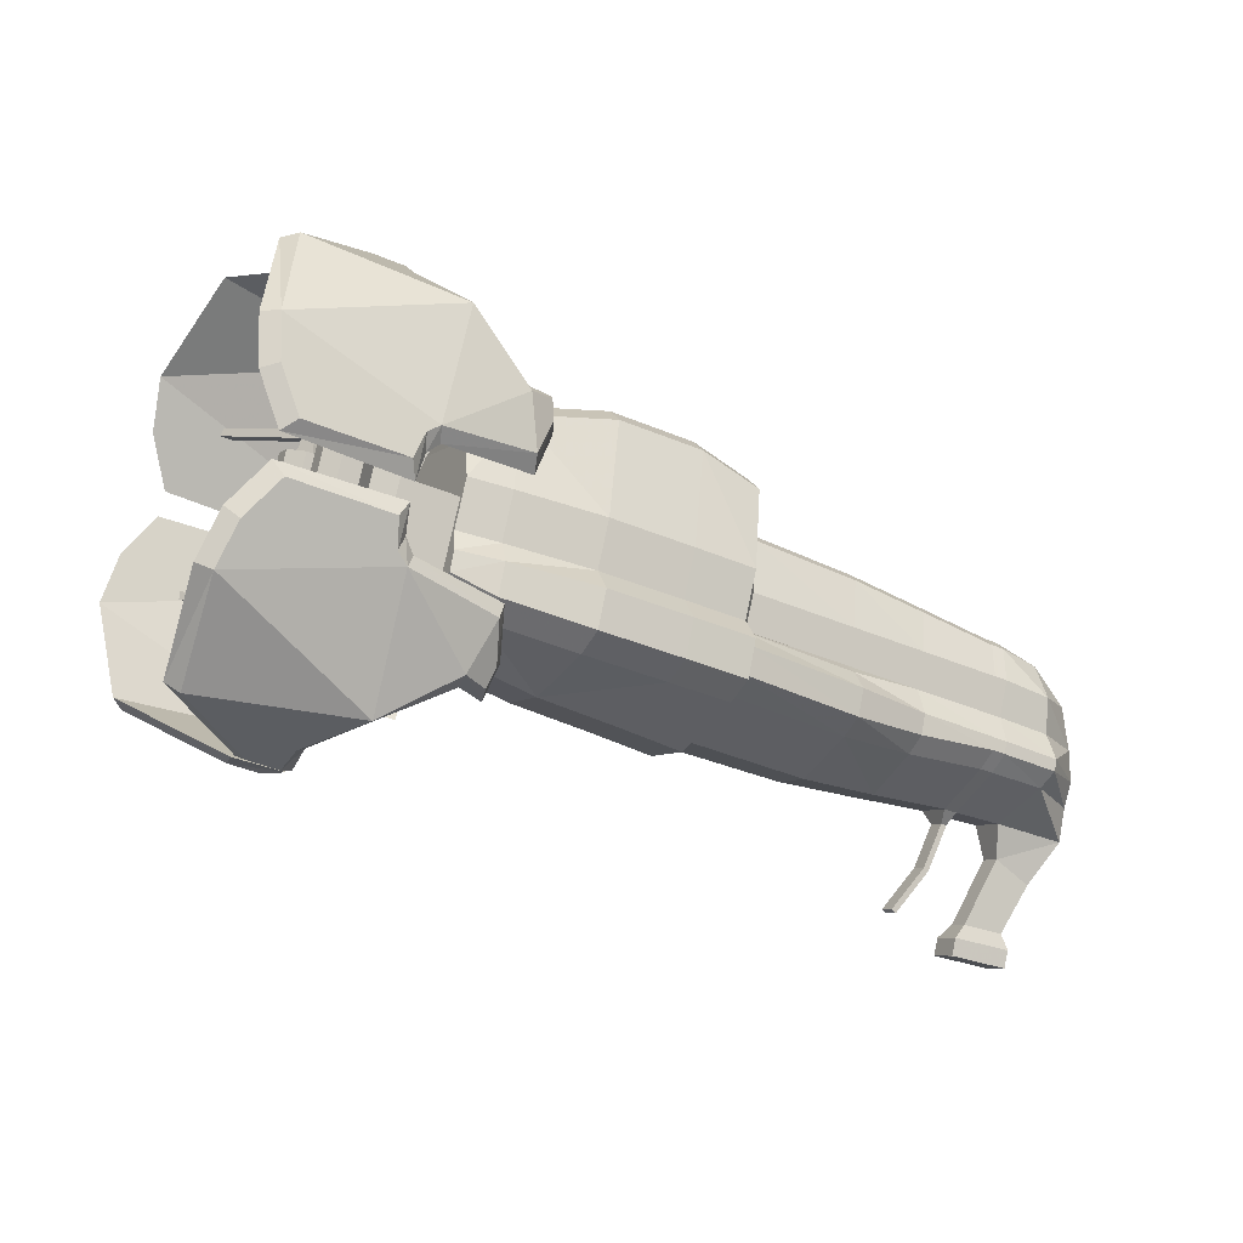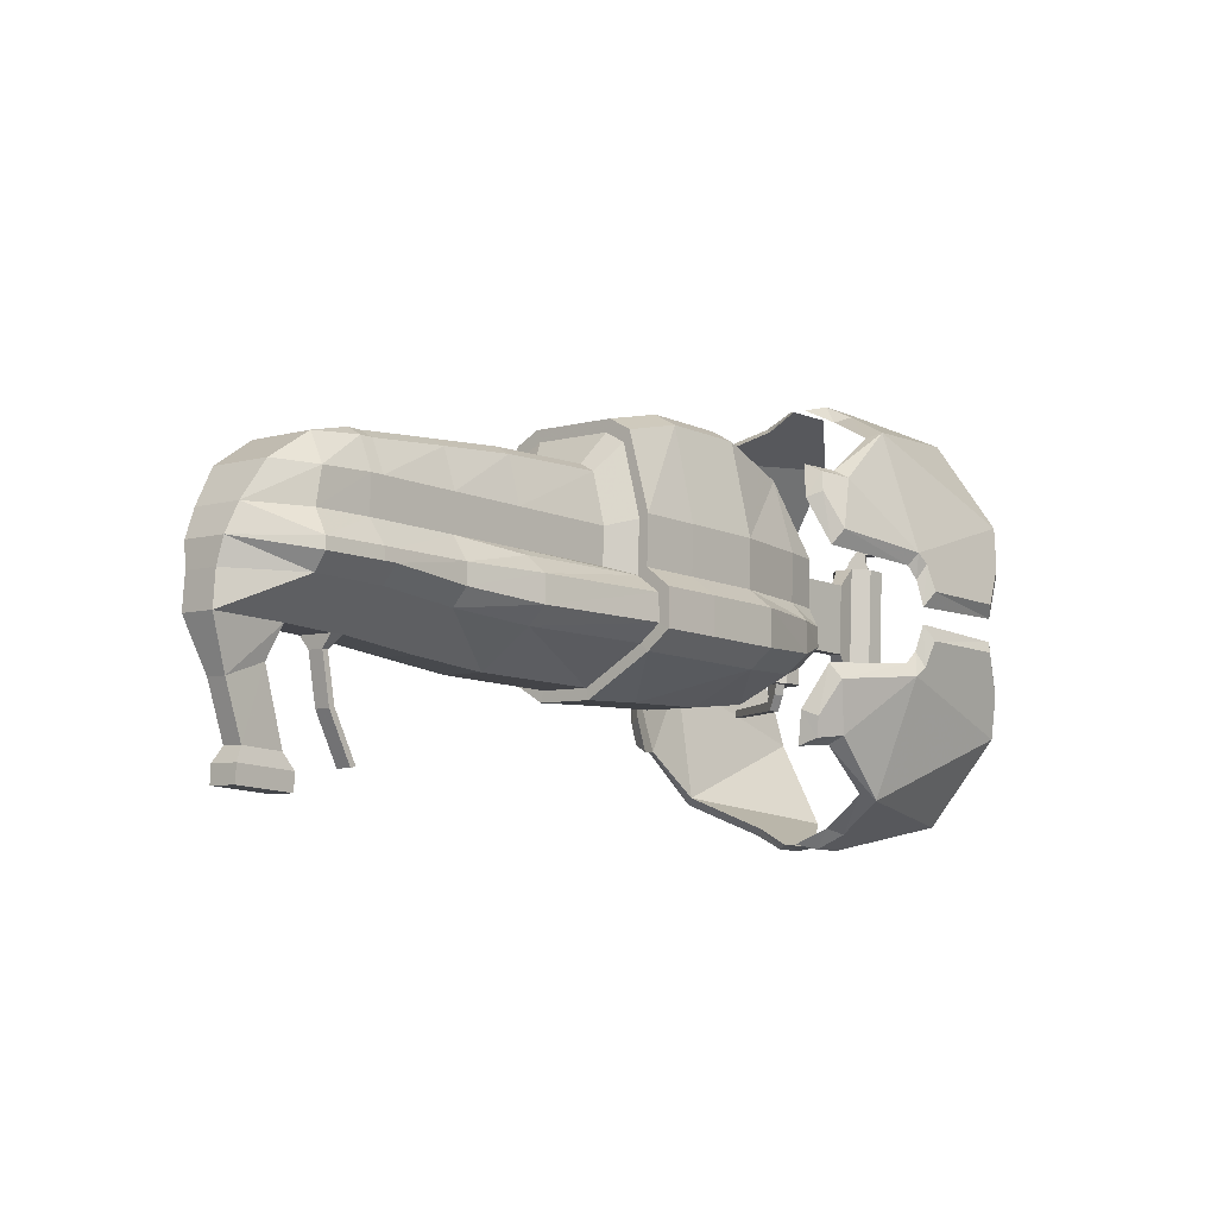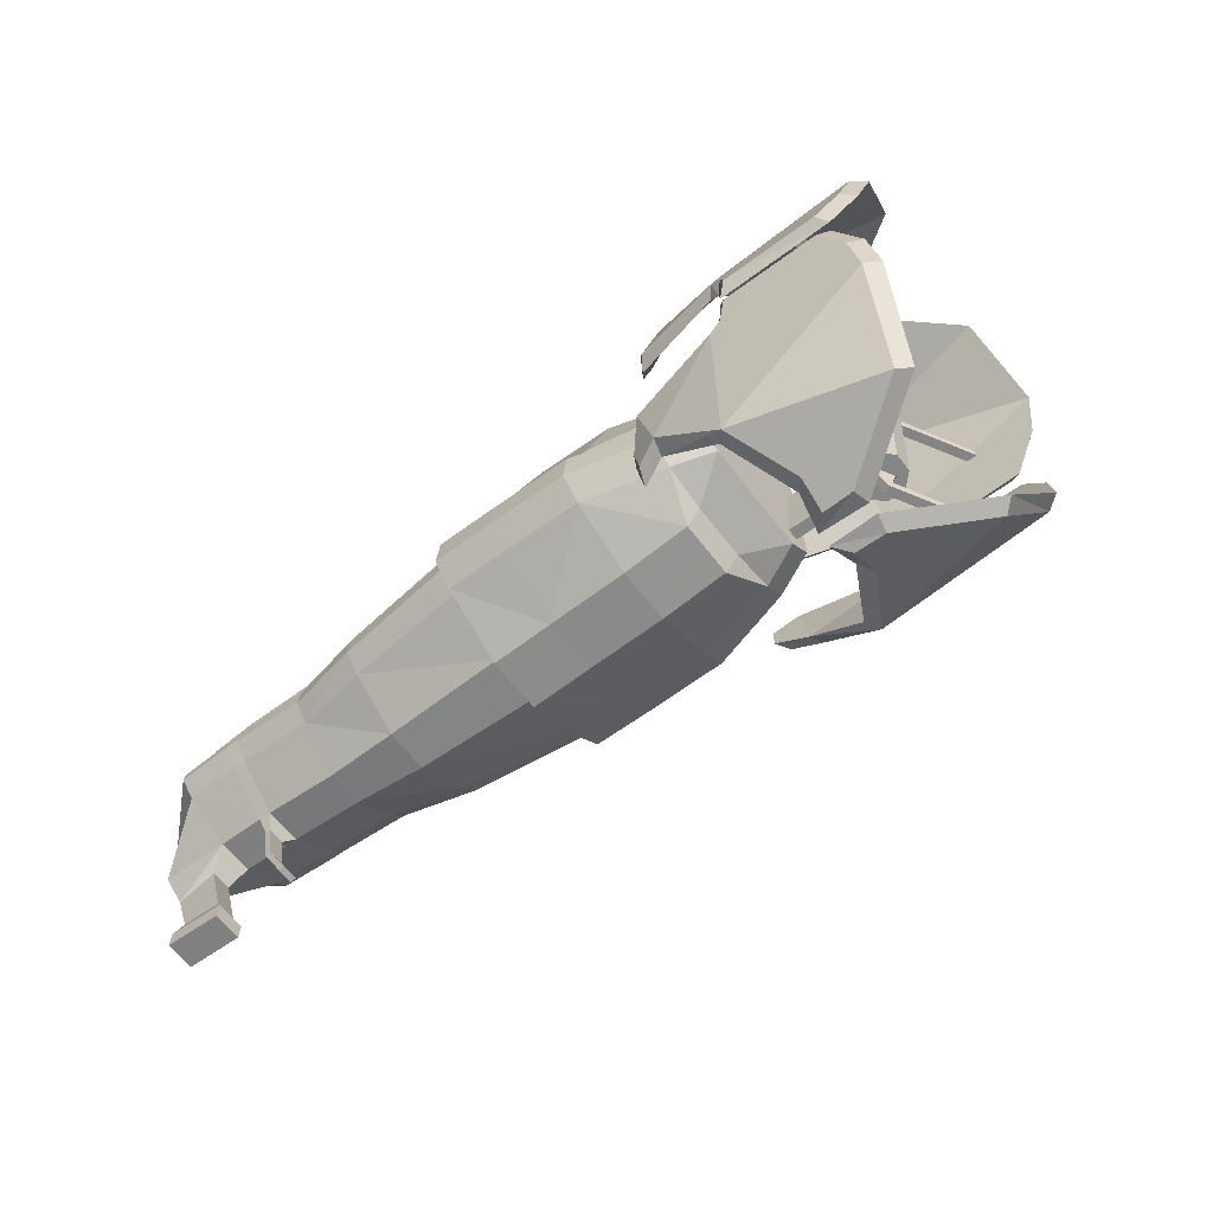
<metadata>
{"format":"obj","ext":"obj","renderer":"f3d","projection":"perspective","resolution":1024,"background":"white","views":[{"elev":75.0,"azim":14.6,"up":"+Z"},{"elev":-5.9,"azim":159.4,"up":"+Y"},{"elev":-63.6,"azim":-114.3,"up":"+Y"}]}
</metadata>
<code>
v -47.83 31.77 8.705
v -47.12 28.3 9.669
v -49.04 28.2 10.17
v -49.68 29.99 9.164
v -43.97 33 7.447
v -43.21 28.5 8.385
v -39.61 28.71 6.532
v -40.37 33.2 5.594
v -36.98 28.86 5.13
v -37.7 32.61 4.173
v -47.01 26.01 9.632
v -48.93 25.91 10.13
v -43.1 26.21 8.347
v -39.49 26.42 6.495
v -36.86 26.57 5.092
v -44.53 33.61 6.46
v -40.93 33.81 4.607
v -38.26 33.22 3.186
v -48.39 32.38 7.718
v -46.58 25.12 10.34
v -48.66 25.02 10.54
v -42.49 25.32 9.399
v -38.88 25.53 7.546
v -36.25 25.68 6.143
v -48.58 24.06 10.59
v -46.47 23.61 10.38
v -38.77 23.74 7.573
v -42.37 23.54 9.425
v -36.14 23.9 6.17
v -46.95 22.72 9.388
v -49.05 23.18 9.603
v -39.24 22.85 6.584
v -42.85 22.65 8.437
v -36.61 23.01 5.181
v -41.02 23.02 -3.091
v -47.2 22.66 0.2724
v -43.65 22.87 -1.688
v -51.63 23.18 4.776
v -50.28 22.73 3.148
v -41.58 23.91 -4.035
v -47.76 23.56 -0.6715
v -44.21 23.76 -2.632
v -50.83 23.62 2.204
v -52.18 24.08 3.832
v -41.62 25.7 -3.919
v -44.25 25.54 -2.516
v -47.8 25.34 -0.555
v -52.18 25.03 3.928
v -50.86 25.13 2.314
v -49.68 32.38 5.304
v -40.27 33.22 -0.5816
v -42.94 33.82 0.8398
v -46.48 33.61 2.801
v -41.08 26.58 -2.822
v -43.72 26.43 -1.42
v -47.26 26.23 0.5411
v -51.99 25.92 4.383
v -50.51 26.02 3.07
v -40.78 32.62 -1.599
v -41.17 28.87 -2.745
v -43.44 33.21 -0.1776
v -43.81 28.72 -1.342
v -47.35 28.52 0.6189
v -46.99 33.01 1.783
v -51.6 30 5.558
v -52.08 28.21 4.461
v -50.6 28.31 3.148
v -50.19 31.77 4.287
v -50.32 30.72 8.099
v -51.08 30.72 6.689
v -47.95 22.3 7.464
v -49.24 22.3 5.05
v -48.63 21.41 4.725
v -47.34 21.41 7.139
v -45.66 21.12 3.142
v -44.38 21.12 5.556
v -40.85 21.14 3.678
v -42.14 21.14 1.264
v -38.14 21.11 2.233
v -39.43 21.11 -0.1814
v -37.2 28.68 4.696
v -37.82 32.08 3.896
v -37.08 26.26 4.661
v -38.33 32.64 2.999
v -36.48 25.45 5.687
v -36.4 24.17 5.711
v -36.83 23.36 4.812
v -40.84 23.37 -2.704
v -41.34 24.18 -3.561
v -41.36 25.46 -3.455
v -40.84 26.27 -2.389
v -40.15 32.64 -0.4237
v -40.62 32.09 -1.348
v -40.94 28.69 -2.319
v -39.39 21.64 -0.06
v -38.22 21.64 2.133
v -36.88 28.38 3.242
v -37.32 30.81 2.67
v -36.79 26.64 3.217
v -37.69 31.2 2.029
v -38.99 31.21 -0.4175
v -39.32 30.81 -1.078
v -39.48 26.65 -1.822
v -39.55 28.38 -1.772
v -32.75 30.89 0.2298
v -32.31 28.64 0.8062
v -32.23 26.91 0.7816
v -33.11 31.28 -0.411
v -34.75 30.89 -3.518
v -34.42 31.29 -2.858
v -34.91 26.92 -4.258
v -34.99 28.65 -4.208
v -29.04 28.83 -0.9375
v -29.46 30.74 -1.522
v -29.83 31.13 -2.163
v -31.13 31.14 -4.61
v -31.46 30.74 -5.27
v -31.71 28.83 -5.951
v -26.04 30.57 -3.347
v -25.64 29.02 -2.753
v -26.41 30.96 -3.988
v -27.71 30.97 -6.435
v -28.04 30.57 -7.095
v -28.31 29.03 -7.767
v -31.87 26.57 1.267
v -31.36 25.76 2.149
v -31.28 24.48 2.165
v -31.64 23.67 1.387
v -35.1 23.69 -5.099
v -35.54 24.5 -5.837
v -35.56 25.78 -5.741
v -35.12 26.58 -4.818
v -32.84 21.95 -0.9275
v -33.85 21.95 -2.82
v -28.44 25.95 -0.2496
v -28.95 27.1 -0.9621
v -28.37 24.97 -0.2338
v -28.67 24.17 -0.8863
v -31.56 24.17 -6.297
v -31.93 24.98 -6.909
v -31.95 25.96 -6.831
v -31.64 27.1 -6.002
v -29.67 22.44 -2.82
v -30.51 22.44 -4.399
v -25.55 27.29 -2.778
v -25.11 26.11 -2.023
v -25.06 25.53 -1.997
v -25.36 24.72 -2.65
v -28.25 24.73 -8.061
v -28.62 25.54 -8.672
v -28.62 26.12 -8.605
v -28.24 27.3 -7.817
v -26.36 22.99 -4.583
v -27.2 23 -6.162
v -25.49 30.6 -3.642
v -25.08 29.05 -3.048
v -25.85 30.99 -4.283
v -27.16 31 -6.73
v -27.49 30.61 -7.39
v -27.76 29.06 -8.062
v -25 27.32 -3.073
v -24.56 26.14 -2.318
v -24.51 25.56 -2.292
v -24.81 24.75 -2.945
v -27.7 24.76 -8.356
v -28.07 25.57 -8.968
v -28.07 26.16 -8.9
v -27.68 27.33 -8.112
v -25.8 23.03 -4.878
v -26.65 23.03 -6.457
v -22.99 29.07 -4.261
v -23.81 30.55 -5.038
v -25.39 30.55 -8.007
v -25.58 29.07 -9.121
v -22.1 26.27 -3.76
v -22.71 27.42 -4.393
v -22.05 25.7 -3.735
v -22.45 24.93 -4.313
v -25.24 24.94 -9.557
v -25.5 25.71 -10.21
v -25.5 26.28 -10.14
v -25.31 27.43 -9.278
v -24.59 23.24 -7.521
v -23.78 23.24 -5.991
v -22.08 29.26 -6.085
v -23.56 29.27 -8.86
v -22.48 27.56 -9.118
v -21.27 27.56 -6.842
v -21.91 26.25 -9.256
v -20.84 26.25 -7.248
v -21.66 25.06 -9.1
v -20.83 25.06 -7.539
v -21.55 23.46 -9.165
v -20.71 23.46 -7.604
v -23.89 21.77 -7.487
v -23.42 21.77 -6.597
v -22.21 21.13 -8.397
v -21.72 21.13 -7.49
v -24.7 18.43 -7.061
v -24.22 18.43 -6.171
v -22.45 18.61 -7.108
v -22.93 18.61 -8.015
v -24.51 17.7 -5.782
v -25.18 17.7 -7.042
v -22.68 17.95 -8.393
v -21.99 17.95 -7.108
v -25.15 16.87 -7.063
v -24.47 16.87 -5.803
v -22.64 17.13 -8.414
v -21.96 17.12 -7.129
v -26.31 22.43 -5.171
v -26.69 22.43 -5.876
v -26.44 22.45 -6.008
v -26.06 22.45 -5.302
v -26.64 20.25 -5
v -27.01 20.25 -5.706
v -26.78 20.17 -5.832
v -26.4 20.17 -5.127
v -27.64 17.99 -4.467
v -28.02 17.99 -5.173
v -27.78 17.91 -5.299
v -27.41 17.91 -4.594
v -50.24 27.97 15.41
v -50.39 26.69 15.77
v -54.53 26.45 17.97
v -55.78 28.34 18.21
v -56.39 30.38 18.07
v -49.81 28.45 15.07
v -46.31 29.22 12.13
v -46.16 30.97 11.18
v -46.44 31.92 11.12
v -47.19 31.67 12.21
v -50.24 34.24 13.43
v -53.18 35.57 11.59
v -53.87 36.27 10.29
v -55.17 36.17 11.03
v -57.27 34.66 15.31
v -58.04 34.32 15.1
v -55.72 36 10.36
v -53.59 36.1 9.291
v -53 35.33 10.79
v -50.07 33.97 12.68
v -47.44 32.08 11.5
v -46.58 32.3 10.28
v -46.13 30.7 10.38
v -46.27 28.51 11.52
v -49.73 27.88 14.58
v -57.22 30.19 17.96
v -56.54 27.93 18.11
v -55.15 25.84 17.85
v -50.15 25.97 15.22
v -50.12 27.24 14.92
v -56.66 27.26 2.65
v -56.93 25.99 2.503
v -61.9 25.86 5.19
v -62.89 27.95 6.205
v -63.14 30.2 6.857
v -56.16 27.9 2.519
v -51.69 28.53 1.349
v -50.67 30.71 1.871
v -50.83 32.31 2.312
v -52.32 32.1 2.346
v -54.77 33.99 3.875
v -54.83 35.33 7.364
v -53.91 36.1 8.688
v -55.98 36 9.858
v -61.22 34.33 9.143
v -60.96 34.67 8.39
v -56.23 36.18 9.035
v -54.9 36.27 8.363
v -55.59 35.58 7.069
v -55.48 34.25 3.598
v -52.77 31.69 1.736
v -51.45 31.94 1.72
v -51.35 30.98 1.457
v -52.22 29.24 1.045
v -56.62 28.48 2.308
v -62.77 30.4 6.109
v -62.55 28.36 5.521
v -61.66 26.48 4.605
v -57.52 26.71 2.402
v -57.13 27.99 2.479
v -56.92 23.17 2.358
v -57.42 24.41 2.344
v -61.55 24.17 4.547
v -62.27 22.17 5.365
v -62.32 20.1 5.85
v -56.36 22.74 2.164
v -51.92 22.43 0.8733
v -50.89 20.76 1.2
v -50.91 19.79 1.414
v -52.26 19.91 1.439
v -54.72 17.03 3.164
v -54.71 15.53 6.564
v -53.95 14.84 7.823
v -55.29 14.78 8.496
v -60.13 15.89 7.918
v -60.42 16.17 8.686
v -55.05 14.93 9.328
v -52.98 15.08 8.159
v -53.97 15.82 6.873
v -54.03 17.35 3.456
v -51.77 19.52 2.029
v -50.26 19.43 1.988
v -50.24 21.07 1.629
v -51.45 23.17 1.214
v -55.96 23.35 2.404
v -62.7 20.22 6.605
v -62.65 22.52 6.068
v -61.85 24.74 5.162
v -56.89 25.18 2.483
v -56.52 23.93 2.566
v -49.97 23.91 14.84
v -50.11 25.16 15.2
v -55.1 24.72 17.82
v -56.3 22.5 17.97
v -56.78 20.2 17.71
v -49.53 23.33 14.46
v -46.03 23.16 11.38
v -45.7 21.05 10.14
v -46.02 19.42 9.955
v -46.89 19.5 11.18
v -49.34 17.33 12.26
v -52.14 15.82 10.3
v -52.66 15.08 8.762
v -54.79 14.93 9.832
v -57.24 16.16 14.64
v -56.44 15.88 14.83
v -54.23 14.77 10.49
v -52.92 14.83 9.752
v -52.3 15.52 11.08
v -49.48 17.02 12.99
v -46.67 19.89 11.92
v -45.9 19.77 10.81
v -45.71 20.74 10.92
v -46.01 22.41 11.96
v -49.56 22.72 14.93
v -55.94 20.08 17.81
v -55.51 22.15 18.05
v -54.42 24.15 17.92
v -50.29 24.39 15.71
v -50.03 23.15 15.29
v -52.55 28.13 11.6
v -52.98 28.13 10.79
v -53.85 28.1 10.53
v -54.66 28.05 10.95
v -54.92 28.02 11.82
v -54.5 28.01 12.63
v -53.63 28.05 12.9
v -52.82 28.09 12.47
v -52.33 22.94 11.47
v -52.75 22.94 10.66
v -53.62 22.91 10.4
v -54.43 22.87 10.82
v -54.69 22.83 11.69
v -54.27 22.83 12.5
v -53.4 22.86 12.77
v -52.59 22.91 12.34
v -51.43 27.22 11.24
v -51.28 23.96 11.15
v -51.7 27.22 10.73
v -51.55 23.96 10.65
v -49.18 24.1 9.388
v -49.32 27.36 9.471
v -48.91 24.1 9.895
v -49.06 27.36 9.978
v -51.97 27.37 4.518
v -51.82 24.11 4.436
v -51.7 27.37 5.024
v -51.55 24.1 4.942
v -53.92 23.97 6.211
v -54.06 27.23 6.293
v -54.19 23.97 5.706
v -54.33 27.23 5.788
v -55.91 22.92 6.128
v -56.71 22.87 6.558
v -56.97 22.84 7.43
v -56.54 22.84 8.234
v -55.67 22.87 8.497
v -54.86 22.92 8.067
v -54.6 22.95 7.195
v -55.03 22.95 6.391
v -56.13 28.1 6.258
v -56.94 28.06 6.688
v -57.2 28.02 7.561
v -56.77 28.02 8.364
v -55.9 28.05 8.628
v -55.09 28.1 8.197
v -54.83 28.13 7.325
v -55.26 28.13 6.522
v -53.57 28.59 11.33
v -53.54 28.07 11.13
v -53.58 28.04 12.27
v -53.6 28.57 12.09
v -53.61 28.87 12.11
v -53.62 29.34 11.9
v -53.77 29.15 16.79
v -53.75 28.81 16.78
v -54.2 28.79 16.77
v -54.22 29.13 16.77
v -54.07 29.32 11.89
v -54.06 28.85 12.09
v -54.04 28.55 12.08
v -54.03 28.02 12.26
v -53.99 28.05 11.11
v -54.02 28.57 11.32
v -53.75 22.38 11.16
v -53.76 22.91 10.98
v -53.8 22.88 12.13
v -53.77 22.36 11.92
v -53.76 22.05 11.92
v -53.73 21.6 11.69
v -53.88 21.53 16.58
v -53.9 21.87 16.6
v -53.45 21.89 16.61
v -53.43 21.55 16.6
v -53.28 21.62 11.71
v -53.31 22.07 11.94
v -53.32 22.38 11.94
v -53.35 22.9 12.15
v -53.32 22.93 11
v -53.3 22.4 11.18
v -55.35 22.4 7.328
v -55.21 22.93 7.444
v -56.18 22.91 6.834
v -56 22.39 6.924
v -55.99 22.08 6.913
v -55.78 21.62 7.017
v -59.93 21.57 4.418
v -59.95 21.91 4.424
v -60.18 21.89 4.804
v -60.17 21.55 4.798
v -56.02 21.6 7.398
v -56.23 22.06 7.293
v -56.23 22.37 7.304
v -56.42 22.89 7.214
v -55.45 22.91 7.825
v -55.59 22.38 7.708
v -55.87 28.6 7.865
v -55.68 28.08 7.955
v -56.65 28.06 7.344
v -56.51 28.59 7.461
v -56.53 28.89 7.465
v -56.36 29.36 7.593
v -60.5 29.18 4.99
v -60.49 28.84 4.979
v -60.25 28.86 4.599
v -60.26 29.2 4.61
v -56.12 29.38 7.213
v -56.29 28.91 7.085
v -56.27 28.61 7.08
v -56.41 28.08 6.964
v -55.44 28.1 7.574
v -55.63 28.63 7.484
f 1 4 3 2
f 5 6 7 8
f 8 7 9 10
f 2 3 12 11
f 7 6 13 14
f 9 7 14 15
f 1 2 6 5
f 2 11 13 6
f 5 8 17 16
f 8 10 18 17
f 1 5 16 19
f 11 12 21 20
f 14 13 22 23
f 15 14 23 24
f 13 11 20 22
f 20 21 25 26
f 23 22 28 27
f 24 23 27 29
f 22 20 26 28
f 26 25 31 30
f 27 28 33 32
f 29 27 32 34
f 28 26 30 33
f 41 36 39 43
f 40 35 37 42
f 42 37 36 41
f 43 39 38 44
f 47 41 43 49
f 45 40 42 46
f 46 42 41 47
f 49 43 44 48
f 56 47 49 58
f 54 45 46 55
f 55 46 47 56
f 58 49 48 57
f 68 50 53 64
f 61 52 51 59
f 64 53 52 61
f 67 63 56 58
f 68 64 63 67
f 60 54 55 62
f 62 55 56 63
f 67 58 57 66
f 61 59 60 62
f 64 61 62 63
f 68 67 66 65
f 17 18 51 52
f 16 17 52 53
f 16 53 50 19
f 19 50 70 69
f 1 19 69 4
f 50 68 65 70
f 39 72 38
f 71 30 31
f 31 38 72 71
f 71 72 73 74
f 74 73 75 76
f 76 75 78 77
f 77 78 80 79
f 30 71 74
f 30 74 76 33
f 32 33 76 77
f 32 77 79 34
f 39 73 72
f 36 75 73 39
f 36 37 78 75
f 35 80 78 37
f 10 9 81 82
f 9 15 83 81
f 18 10 82 84
f 15 24 85 83
f 24 29 86 85
f 29 34 87 86
f 40 89 88 35
f 45 90 89 40
f 54 91 90 45
f 51 92 93 59
f 60 94 91 54
f 59 93 94 60
f 51 18 84 92
f 79 80 95 96
f 34 79 96 87
f 80 35 88 95
f 82 81 97 98
f 81 83 99 97
f 84 82 98 100
f 92 101 102 93
f 94 104 103 91
f 93 102 104 94
f 92 84 100 101
f 98 97 106 105
f 97 99 107 106
f 100 98 105 108
f 101 110 109 102
f 104 112 111 103
f 102 109 112 104
f 101 100 108 110
f 105 106 113 114
f 106 107 136 113
f 108 105 114 115
f 110 116 117 109
f 112 118 142 111
f 109 117 118 112
f 110 108 115 116
f 114 113 120 119
f 113 136 145 120
f 115 114 119 121
f 116 122 123 117
f 118 124 152 142
f 117 123 124 118
f 116 115 121 122
f 4 69 70 65
f 3 4 65 66
f 3 66 57 12
f 12 57 48 21
f 21 48 44 25
f 25 44 38 31
f 83 85 126 125
f 85 86 127 126
f 86 87 128 127
f 89 130 129 88
f 90 131 130 89
f 91 132 131 90
f 96 95 134 133
f 87 96 133 128
f 95 88 129 134
f 125 126 135 136
f 126 127 137 135
f 127 128 138 137
f 130 140 139 129
f 131 141 140 130
f 132 142 141 131
f 133 134 144 143
f 128 133 143 138
f 134 129 139 144
f 111 142 132
f 91 103 111 132
f 107 125 136
f 83 125 107 99
f 136 135 146 145
f 135 137 147 146
f 137 138 148 147
f 140 150 149 139
f 141 151 150 140
f 142 152 151 141
f 143 144 154 153
f 138 143 153 148
f 144 139 149 154
f 119 120 156 155
f 121 119 155 157
f 122 158 159 123
f 123 159 160 124
f 122 121 157 158
f 145 146 162 161
f 146 147 163 162
f 147 148 164 163
f 150 166 165 149
f 151 167 166 150
f 152 168 167 151
f 148 153 169 164
f 154 149 165 170
f 120 145 161 156
f 124 160 168 152
f 155 156 171 172
f 159 173 174 160
f 158 157 172 173
f 161 162 175 176
f 162 163 177 175
f 163 164 178 177
f 166 180 179 165
f 167 181 180 166
f 168 182 181 167
f 169 170 183 184
f 164 169 184 178
f 170 165 179 183
f 156 161 176 171
f 160 174 182 168
f 158 173 159
f 155 172 157
f 173 172 185 186
f 186 185 188 187
f 187 188 190 189
f 189 190 192 191
f 191 192 194 193
f 171 185 172
f 171 176 188 185
f 175 190 188 176
f 175 177 190
f 177 178 192 190
f 178 184 194 192
f 173 186 174
f 174 186 187 182
f 181 182 187 189
f 180 181 189
f 179 180 189 191
f 179 191 193 183
f 184 183 195 196
f 193 194 198 197
f 194 184 196 198
f 183 193 197 195
f 196 195 199 200
f 197 198 201 202
f 198 196 200 201
f 195 197 202 199
f 200 199 204 203
f 202 201 206 205
f 201 200 203 206
f 199 202 205 204
f 203 204 207 208
f 205 206 210 209
f 206 203 208 210
f 204 205 209 207
f 208 207 209 210
f 153 154 212 211
f 154 170 213 212
f 170 169 214 213
f 169 153 211 214
f 211 212 216 215
f 212 213 217 216
f 213 214 218 217
f 214 211 215 218
f 215 216 220 219
f 216 217 221 220
f 217 218 222 221
f 218 215 219 222
f 220 221 222 219
f 225 224 223 226
f 226 223 228 227
f 229 230 231 232
f 228 229 232 233
f 227 228 233 237
f 233 234 237
f 235 236 237 234
f 227 237 238 248
f 237 236 239 238
f 236 235 240 239
f 235 234 241 240
f 234 233 242 241
f 233 232 243 242
f 232 231 244 243
f 231 230 245 244
f 230 229 246 245
f 229 228 247 246
f 226 227 248 249
f 228 223 252 247
f 225 226 249 250
f 223 224 251 252
f 224 225 250 251
f 252 251 250 249
f 247 252 249 248
f 244 245 246 243
f 243 246 247 242
f 242 247 248 238
f 238 241 242
f 238 239 240 241
f 267 264 265 266
f 267 263 264
f 263 267 257 258
f 262 263 258 259
f 261 262 259 260
f 258 257 256 253
f 253 256 255 254
f 281 254 255 280
f 282 253 254 281
f 280 255 256 279
f 277 258 253 282
f 279 256 257 278
f 276 259 258 277
f 275 260 259 276
f 274 261 260 275
f 273 262 261 274
f 272 263 262 273
f 271 264 263 272
f 270 265 264 271
f 269 266 265 270
f 268 267 266 269
f 278 257 267 268
f 270 271 268 269
f 272 268 271
f 278 268 272 277
f 277 272 273 276
f 276 273 274 275
f 279 278 277 282
f 280 279 282 281
f 285 284 283 286
f 286 283 288 287
f 289 290 291 292
f 288 289 292 293
f 287 288 293 297
f 293 294 297
f 295 296 297 294
f 287 297 298 308
f 297 296 299 298
f 296 295 300 299
f 295 294 301 300
f 294 293 302 301
f 293 292 303 302
f 292 291 304 303
f 291 290 305 304
f 290 289 306 305
f 289 288 307 306
f 286 287 308 309
f 288 283 312 307
f 285 286 309 310
f 283 284 311 312
f 284 285 310 311
f 312 311 310 309
f 307 312 309 308
f 304 305 306 303
f 303 306 307 302
f 302 307 308 298
f 298 301 302
f 298 299 300 301
f 327 324 325 326
f 327 323 324
f 323 327 317 318
f 322 323 318 319
f 321 322 319 320
f 318 317 316 313
f 313 316 315 314
f 341 314 315 340
f 342 313 314 341
f 340 315 316 339
f 337 318 313 342
f 339 316 317 338
f 336 319 318 337
f 335 320 319 336
f 334 321 320 335
f 333 322 321 334
f 332 323 322 333
f 331 324 323 332
f 330 325 324 331
f 329 326 325 330
f 328 327 326 329
f 338 317 327 328
f 330 331 328 329
f 332 328 331
f 338 328 332 337
f 337 332 333 336
f 336 333 334 335
f 339 338 337 342
f 340 339 342 341
f 344 352 353 345
f 345 353 354 346
f 346 354 355 347
f 347 355 356 348
f 348 356 357 349
f 349 357 358 350
f 350 358 351 343
f 351 353 352
f 351 358 354 353
f 354 358 357 355
f 355 357 356
f 347 348 349
f 346 347 349 350
f 343 345 346 350
f 343 344 345
f 343 351 360 359
f 352 344 361 362
f 351 352 362 360
f 344 343 359 361
f 361 359 366 364
f 360 362 363 365
f 362 361 364 363
f 359 360 365 366
f 374 367 368 373
f 371 370 369 372
f 373 368 370 371
f 372 369 367 374
f 389 372 374 390
f 382 373 371 381
f 381 371 372 389
f 390 374 373 382
f 390 388 389
f 390 383 387 388
f 387 383 384 386
f 386 384 385
f 378 377 376
f 379 378 376 375
f 382 380 379 375
f 382 381 380
f 383 390 382 375
f 384 383 375 376
f 385 384 376 377
f 386 385 377 378
f 387 386 378 379
f 388 387 379 380
f 389 388 380 381
f 393 392 391 394
f 394 391 396 395
f 395 396 397 398
f 395 398 399 402
f 397 396 401 400
f 394 395 402 403
f 396 391 406 401
f 393 394 403 404
f 391 392 405 406
f 406 405 404 403
f 401 406 403 402
f 400 401 402 399
f 413 414 411 412
f 412 411 410 407
f 407 410 409 408
f 422 407 408 421
f 420 409 410 419
f 417 412 407 422
f 419 410 411 418
f 416 413 412 417
f 418 411 414 415
f 418 415 416 417
f 419 418 417 422
f 420 419 422 421
f 425 424 423 426
f 426 423 428 427
f 427 428 429 430
f 427 430 431 434
f 429 428 433 432
f 426 427 434 435
f 428 423 438 433
f 425 426 435 436
f 423 424 437 438
f 438 437 436 435
f 433 438 435 434
f 432 433 434 431
f 445 446 443 444
f 444 443 442 439
f 439 442 441 440
f 454 439 440 453
f 452 441 442 451
f 449 444 439 454
f 451 442 443 450
f 448 445 444 449
f 450 443 446 447
f 450 447 448 449
f 451 450 449 454
f 452 451 454 453

</code>
